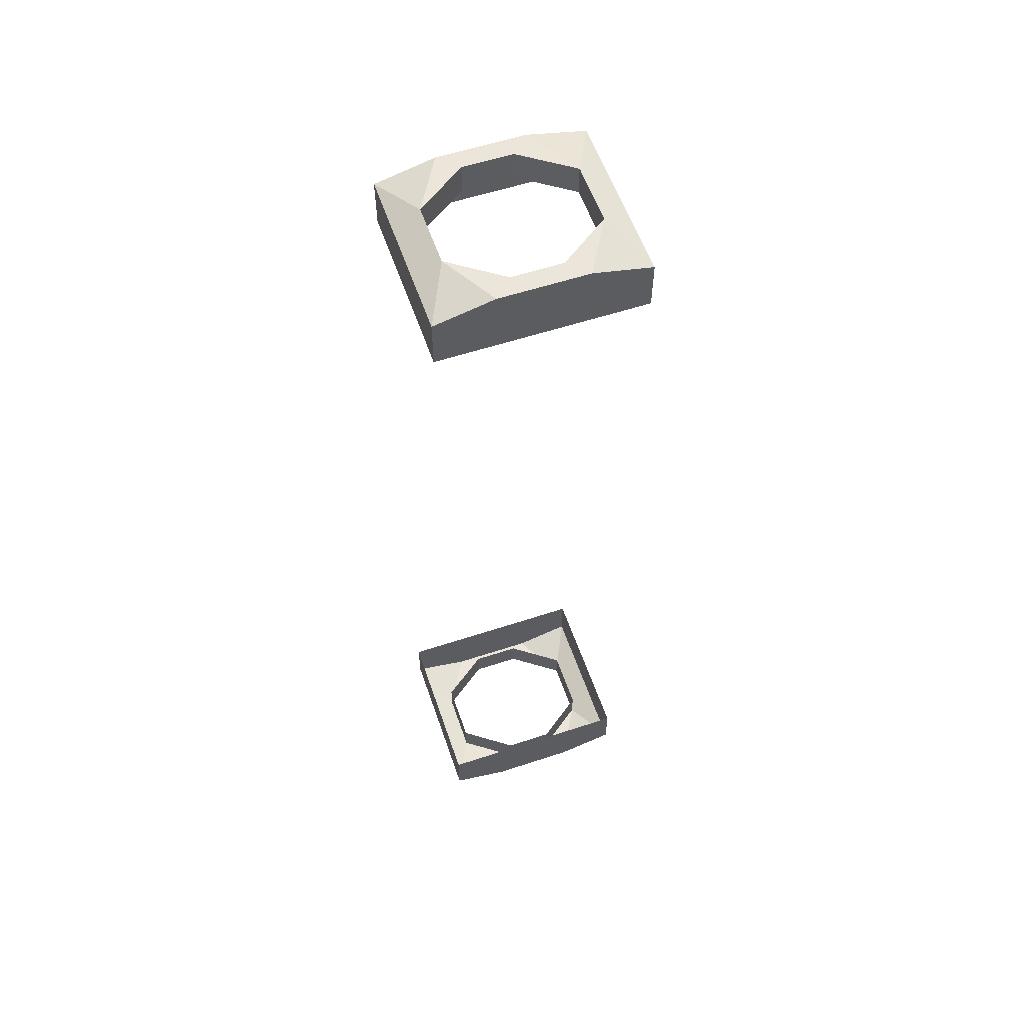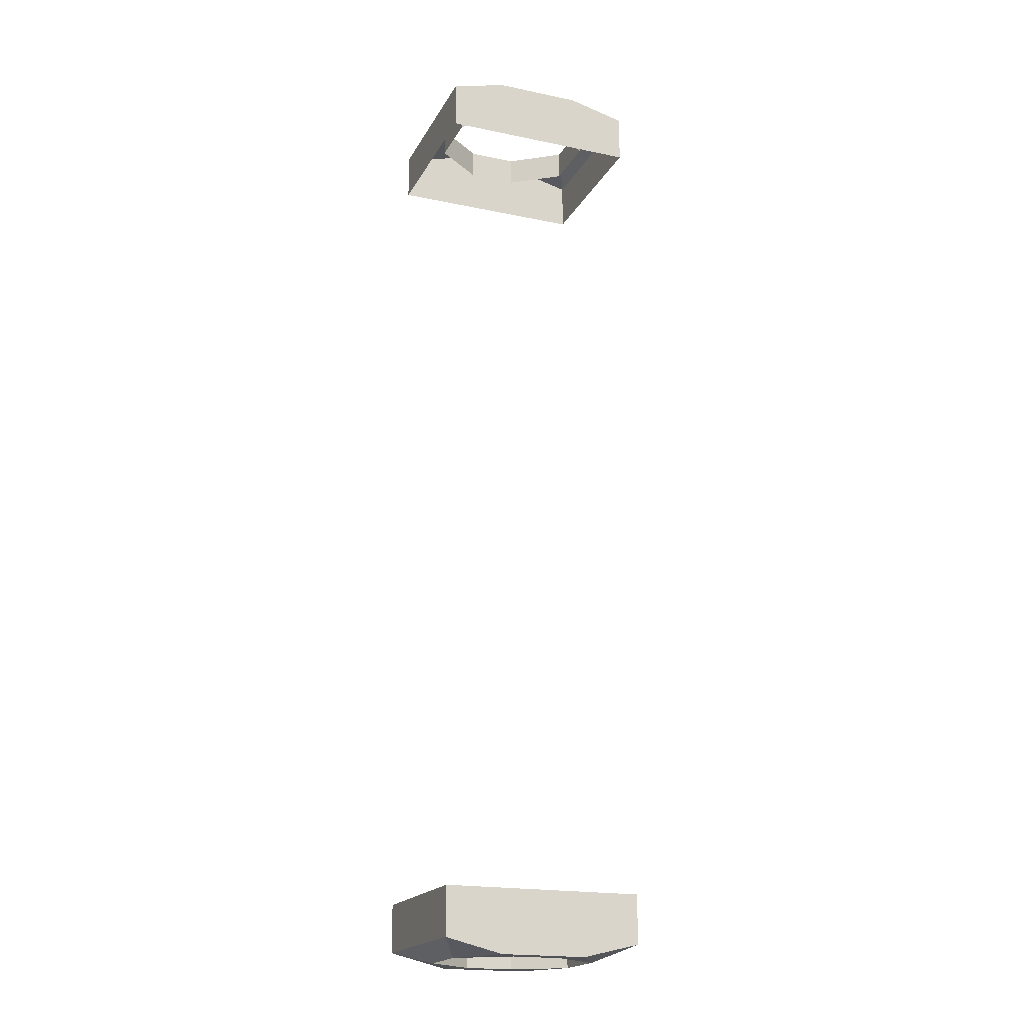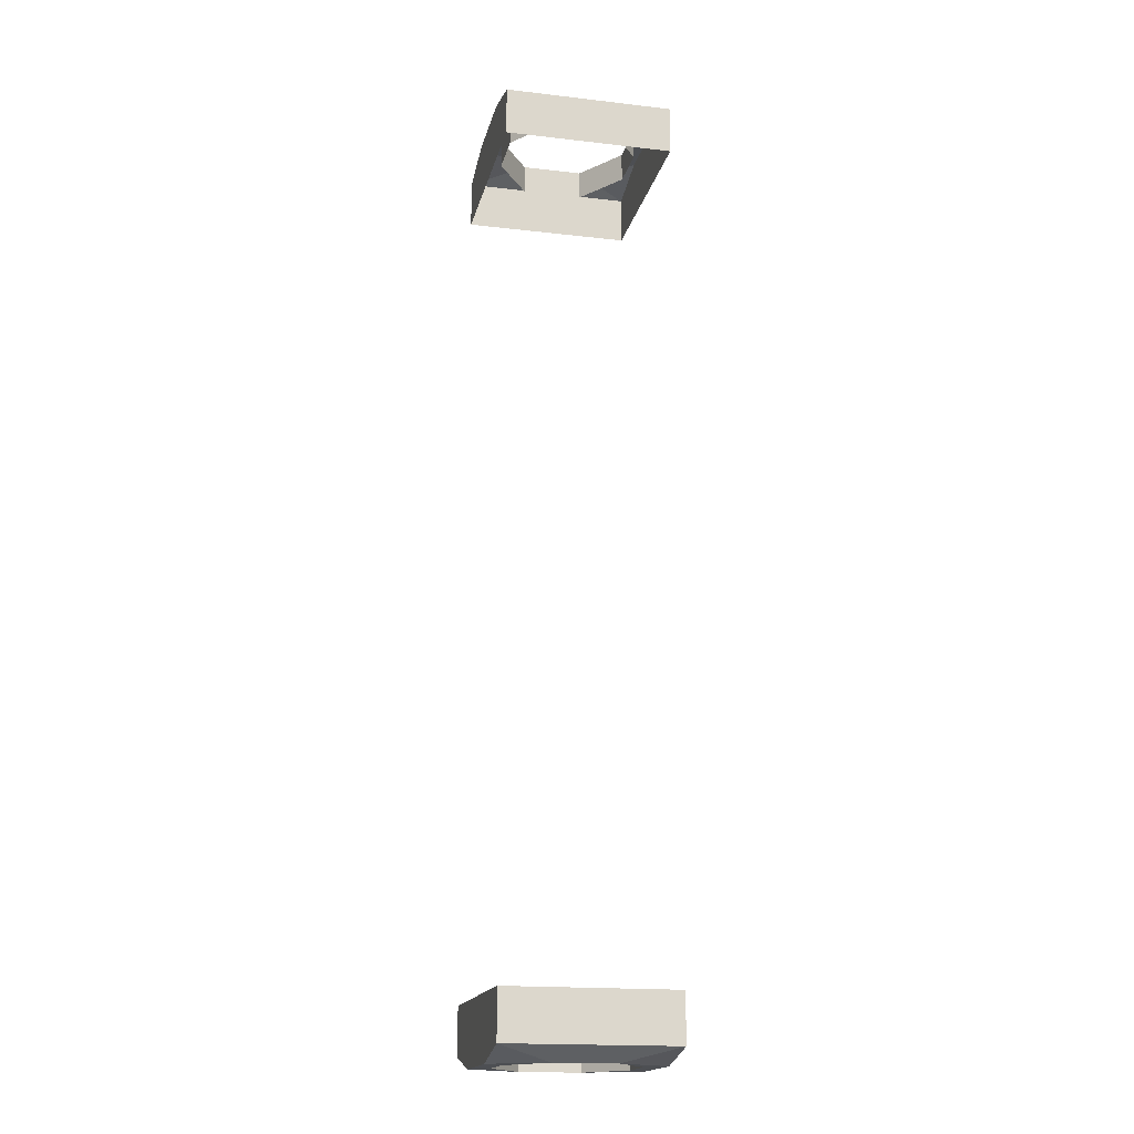
<metadata>
{"format":"obj","ext":"obj","renderer":"f3d","projection":"perspective","resolution":1024,"background":"white","views":[{"elev":57.6,"azim":-18.9,"up":"+Z"},{"elev":-19.5,"azim":158.8,"up":"+Z"},{"elev":-17.7,"azim":-102.8,"up":"+Z"}]}
</metadata>
<code>
v -5.886 -0.5561 -87.84
v -5.886 4.346 -87.84
v 5.813 -0.5561 -87.84
v 5.813 4.346 -87.84
v 1.913 -3.381 -87.84
v -1.987 -3.381 -87.84
v -1.987 7.17 -87.84
v 1.913 7.17 -87.84
v -8.007 -4.852 -88.95
v -8.007 8.642 -88.95
v 7.933 -4.852 -88.95
v 7.933 8.642 -88.95
v 3.368 -4.852 -87.84
v -3.442 -4.852 -87.84
v -3.442 8.642 -87.84
v 3.368 8.642 -87.84
v -5.886 -0.5561 -90.2
v -5.886 4.346 -90.2
v 5.813 -0.5561 -90.2
v 5.813 4.346 -90.2
v 1.913 -3.381 -90.2
v -1.987 -3.381 -90.2
v -1.987 7.17 -90.2
v 1.913 7.17 -90.2
v -8.007 -4.852 -92.81
v -8.007 8.642 -92.81
v 7.933 -4.852 -92.81
v 7.933 8.642 -92.81
v 3.368 -4.852 -92.81
v -3.442 -4.852 -92.81
v -3.442 8.642 -92.81
v 3.368 8.642 -92.81
f 2 15 10
f 3 13 11
f 4 16 8
f 10 1 2
f 7 16 15
f 6 13 5
f 3 12 4
f 1 14 6
f 31 10 15
f 23 8 7
f 17 2 1
f 32 15 16
f 26 9 10
f 22 1 6
f 9 30 14
f 24 4 8
f 12 32 16
f 20 3 4
f 27 12 11
f 19 5 3
f 29 11 13
f 21 6 5
f 30 13 14
f 18 7 2
f 2 7 15
f 3 5 13
f 4 12 16
f 10 9 1
f 7 8 16
f 6 14 13
f 3 11 12
f 1 9 14
f 31 26 10
f 23 24 8
f 17 18 2
f 32 31 15
f 26 25 9
f 22 17 1
f 9 25 30
f 24 20 4
f 12 28 32
f 20 19 3
f 27 28 12
f 19 21 5
f 29 27 11
f 21 22 6
f 30 29 13
f 18 23 7
v -5.886 -0.5561 -164.3
v -5.886 4.346 -164.3
v 5.813 -0.5561 -164.3
v 5.813 4.346 -164.3
v 1.913 -3.381 -164.3
v -1.987 -3.381 -164.3
v -1.987 7.17 -164.3
v 1.913 7.17 -164.3
v -8.007 -4.852 -163.2
v -8.007 8.642 -163.2
v 7.933 -4.852 -163.2
v 7.933 8.642 -163.2
v 3.368 -4.852 -164.3
v -3.442 -4.852 -164.3
v -3.442 8.642 -164.3
v 3.368 8.642 -164.3
v -5.886 -0.5561 -161.9
v -5.886 4.346 -161.9
v 5.813 -0.5561 -161.9
v 5.813 4.346 -161.9
v 1.913 -3.381 -161.9
v -1.987 -3.381 -161.9
v -1.987 7.17 -161.9
v 1.913 7.17 -161.9
v -8.007 -4.852 -159.3
v -8.007 8.642 -159.3
v 7.933 -4.852 -159.3
v 7.933 8.642 -159.3
v 3.368 -4.852 -159.3
v -3.442 -4.852 -159.3
v -3.442 8.642 -159.3
v 3.368 8.642 -159.3
f 34 47 39
f 35 45 37
f 48 36 40
f 33 42 34
f 47 40 39
f 45 38 37
f 44 35 36
f 46 33 38
f 42 63 47
f 40 55 39
f 34 49 33
f 47 64 48
f 41 58 42
f 33 54 38
f 41 62 57
f 36 56 40
f 44 64 60
f 35 52 36
f 44 59 43
f 37 51 35
f 43 61 45
f 38 53 37
f 45 62 46
f 39 50 34
f 34 42 47
f 35 43 45
f 48 44 36
f 33 41 42
f 47 48 40
f 45 46 38
f 44 43 35
f 46 41 33
f 42 58 63
f 40 56 55
f 34 50 49
f 47 63 64
f 41 57 58
f 33 49 54
f 41 46 62
f 36 52 56
f 44 48 64
f 35 51 52
f 44 60 59
f 37 53 51
f 43 59 61
f 38 54 53
f 45 61 62
f 39 55 50

</code>
